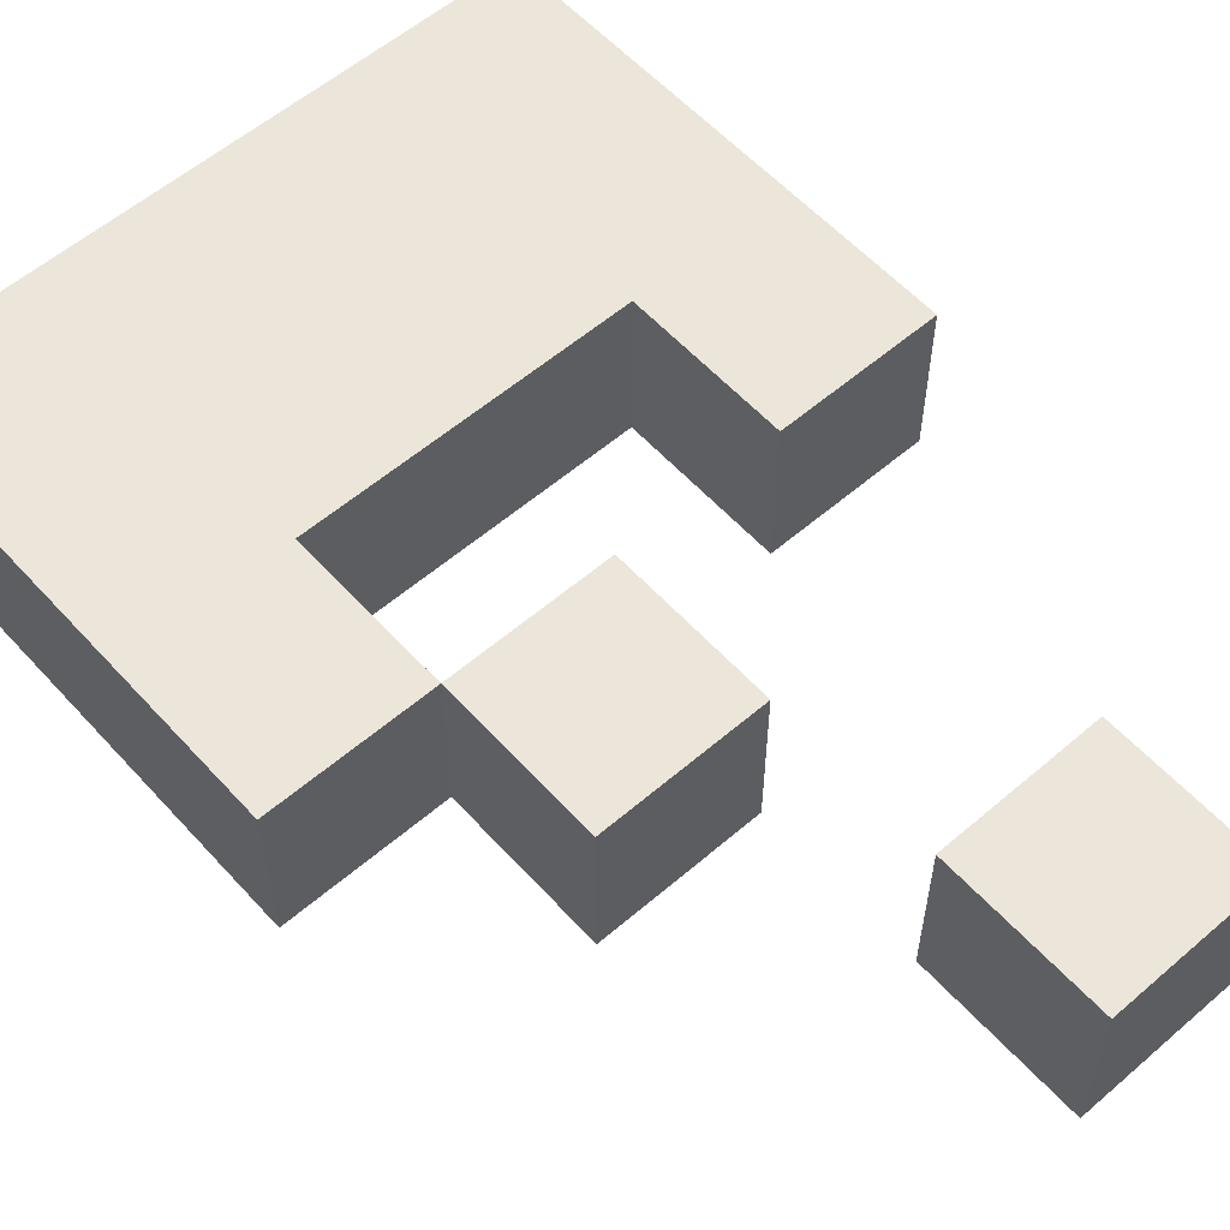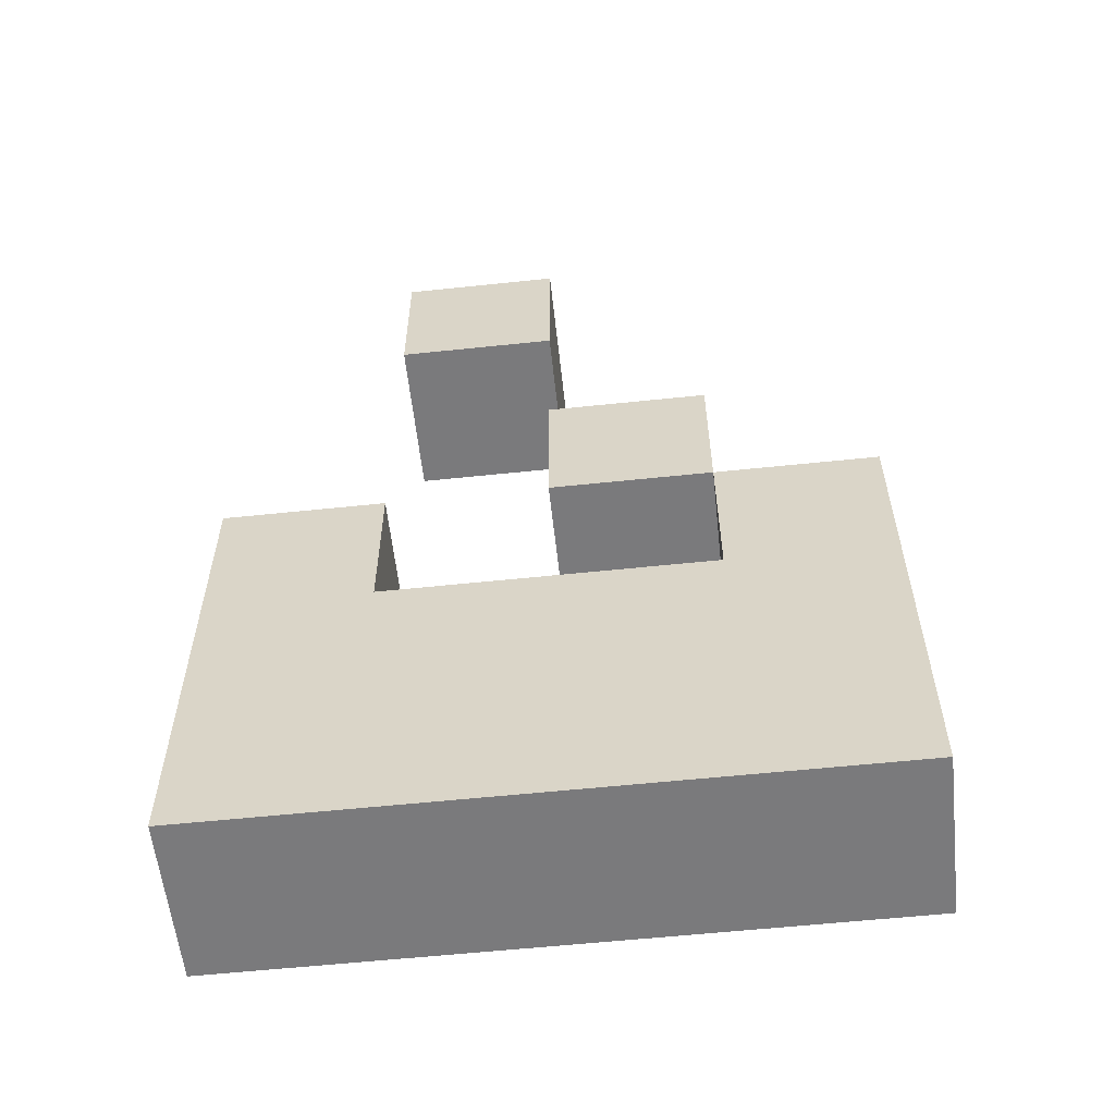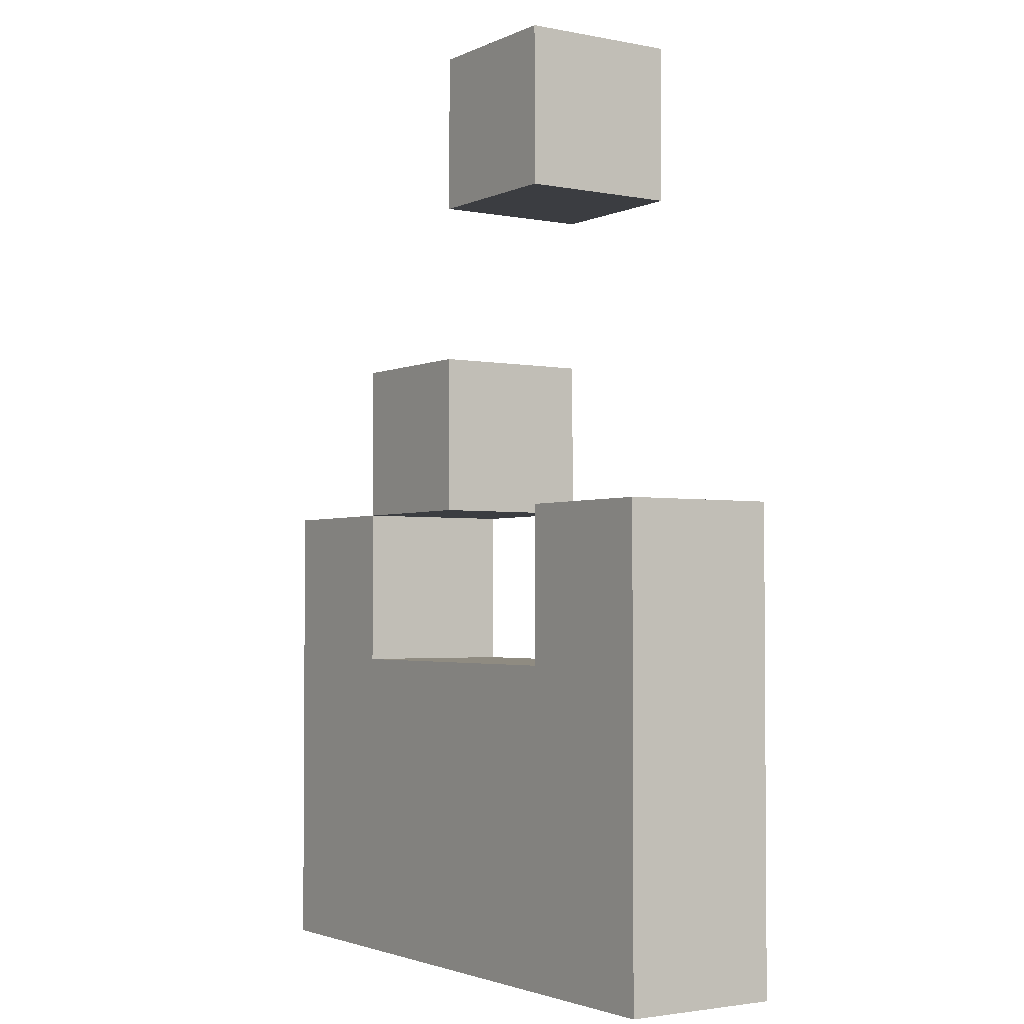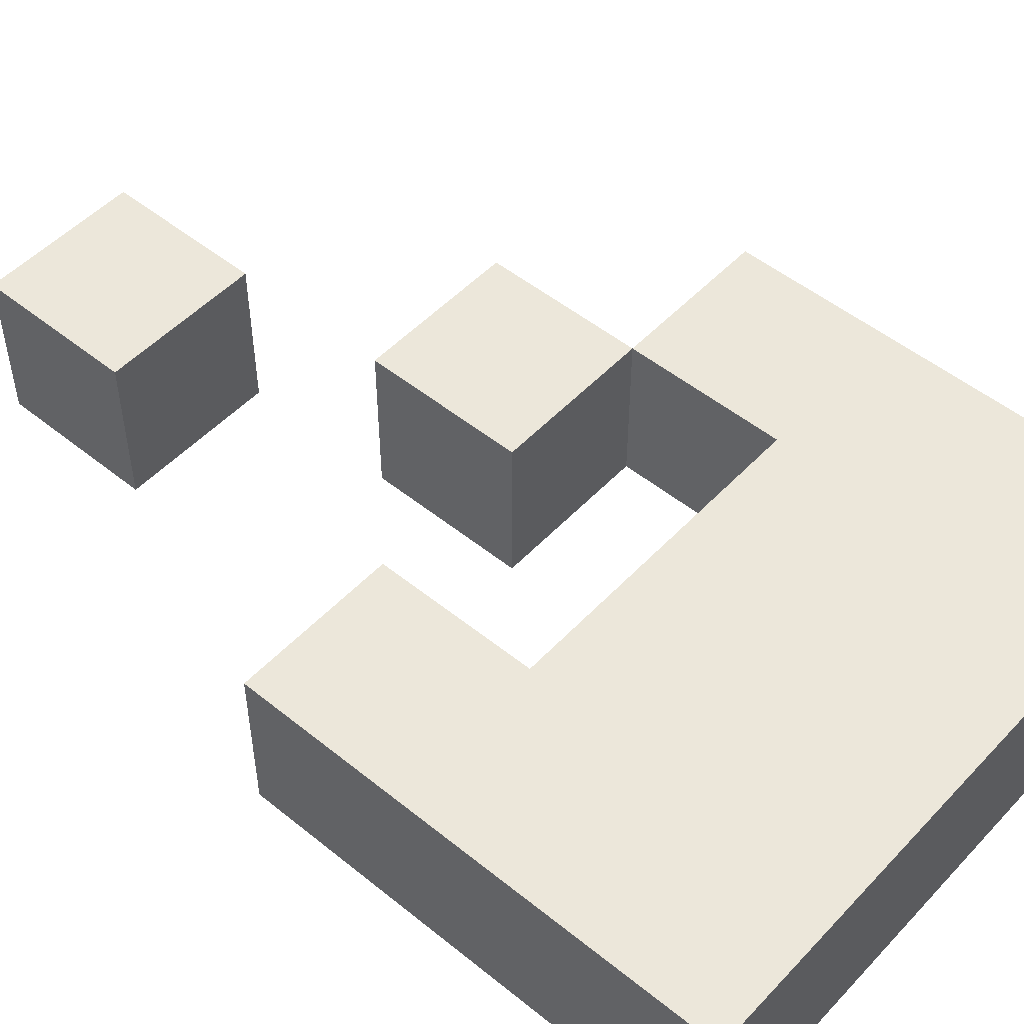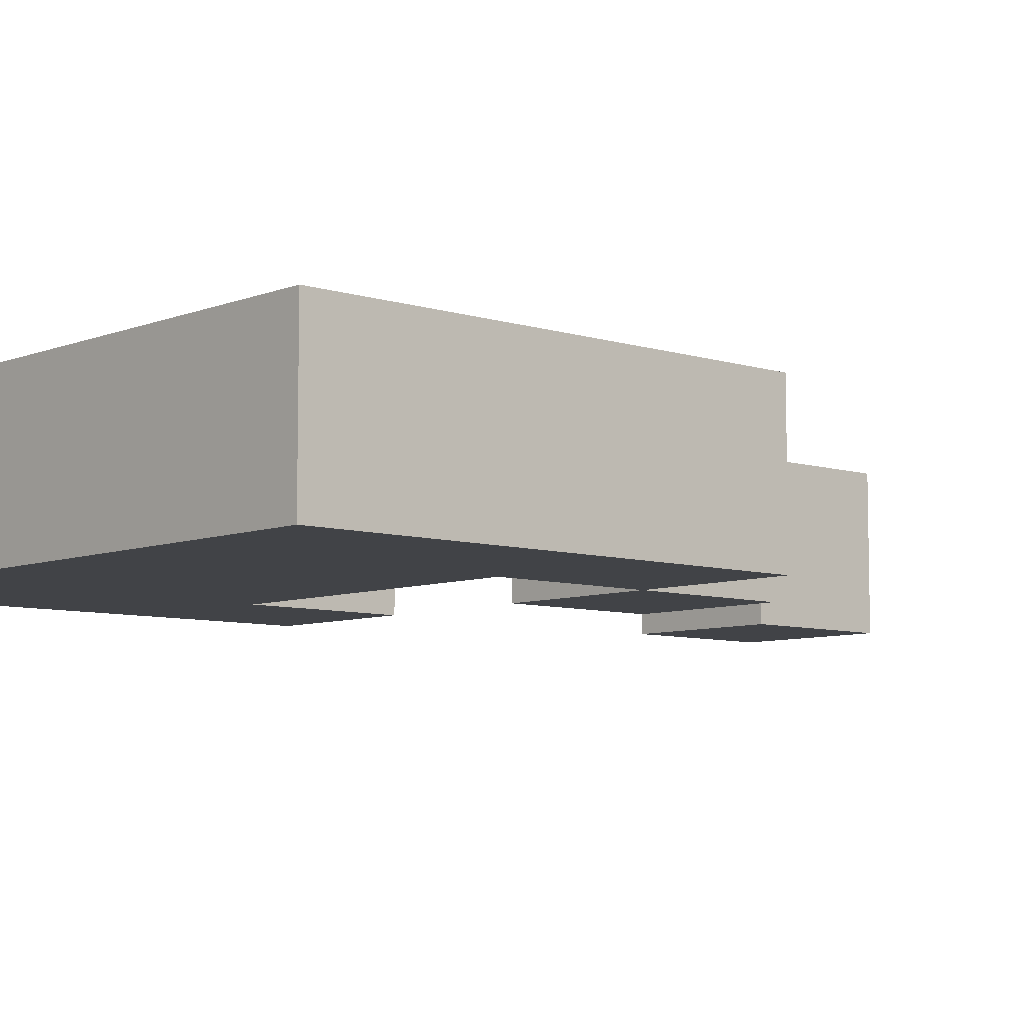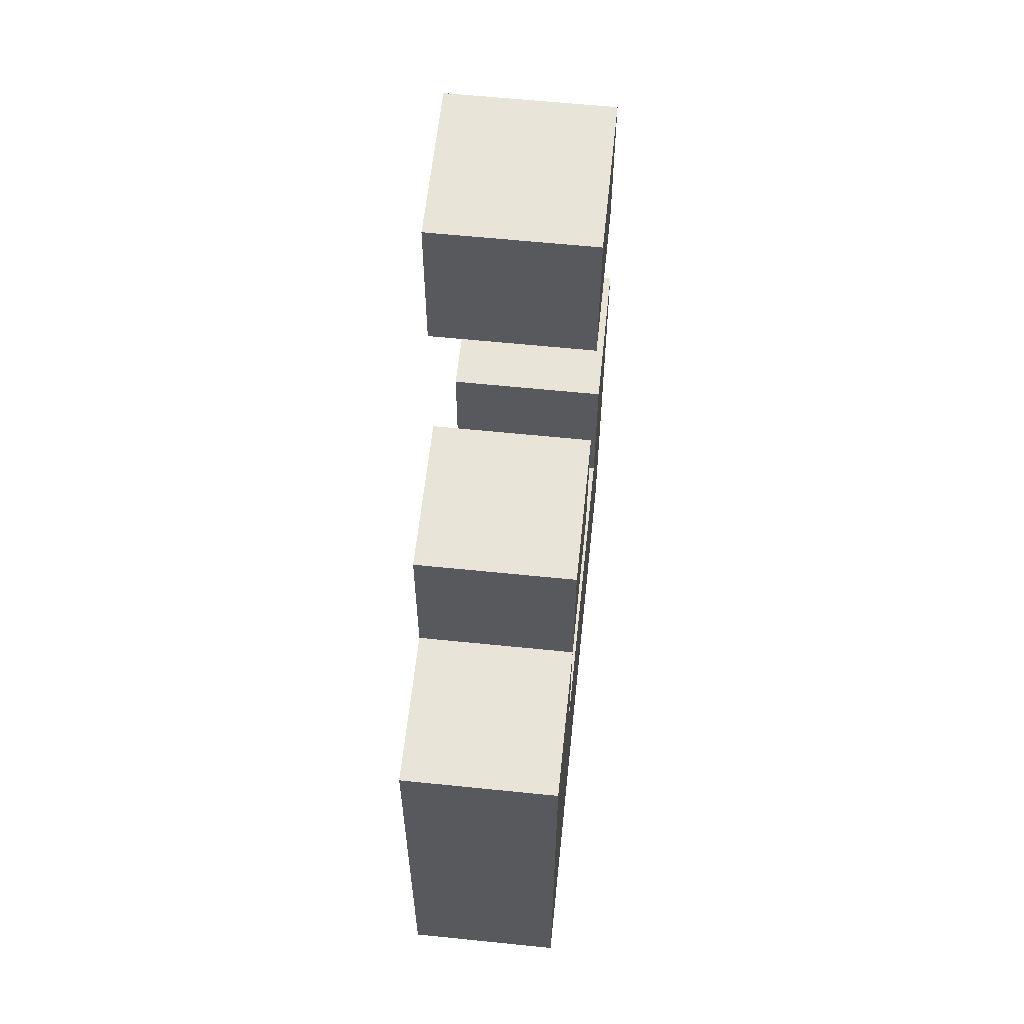
<metadata>
{"format":"obj","ext":"obj","renderer":"f3d","projection":"perspective","resolution":1024,"background":"white","views":[{"elev":57.6,"azim":138.3,"up":"+Z"},{"elev":-58.2,"azim":6.2,"up":"+Y"},{"elev":-2.6,"azim":-123.8,"up":"+Y"},{"elev":50.8,"azim":-48.6,"up":"+Z"},{"elev":-7.3,"azim":47.8,"up":"+Z"},{"elev":60.2,"azim":96.0,"up":"+Y"}]}
</metadata>
<code>
v -2 0 0.5
v -2 0 -0.5
v -2 3 0.5
v -2 3 -0.5
v -1 5 0.5
v -1 5 -0.5
v -1 6 0.5
v -1 6 -0.5
v 0 3 0.5
v 0 3 -0.5
v 0 4 0.5
v 0 4 -0.5
v 1 2 0.5
v 1 2 -0.5
v 1 3 0.5
v 1 3 -0.5
v -1 2 0.5
v -1 2 -0.5
v -1 3 0.5
v -1 3 -0.5
v 0 5 0.5
v 0 5 -0.5
v 0 6 0.5
v 0 6 -0.5
v 1 3 0.5
v 1 3 -0.5
v 1 4 0.5
v 1 4 -0.5
v 2 0 0.5
v 2 0 -0.5
v 2 1 0.5
v 2 1 -0.5
v 2 2 0.5
v 2 2 -0.5
v 2 3 0.5
v 2 3 -0.5
v -2 0 0.5
v -2 3 0.5
v -1 0 0.5
v -1 1 0.5
v -1 2 0.5
v -1 3 0.5
v -1 5 0.5
v -1 6 0.5
v 0 0 0.5
v 0 1 0.5
v 0 3 0.5
v 0 4 0.5
v 0 5 0.5
v 0 6 0.5
v 1 1 0.5
v 1 2 0.5
v 1 3 0.5
v 1 4 0.5
v 2 0 0.5
v 2 1 0.5
v 2 2 0.5
v 2 3 0.5
v -2 0 -0.5
v -2 3 -0.5
v -1 0 -0.5
v -1 1 -0.5
v -1 2 -0.5
v -1 3 -0.5
v -1 5 -0.5
v -1 6 -0.5
v 0 0 -0.5
v 0 1 -0.5
v 0 3 -0.5
v 0 4 -0.5
v 0 5 -0.5
v 0 6 -0.5
v 1 1 -0.5
v 1 2 -0.5
v 1 3 -0.5
v 1 4 -0.5
v 2 0 -0.5
v 2 1 -0.5
v 2 2 -0.5
v 2 3 -0.5
v -2 0 0.5
v -1 0 0.5
v 0 0 0.5
v 2 0 0.5
v -2 0 -0.5
v -1 0 -0.5
v 0 0 -0.5
v 2 0 -0.5
v 0 3 0.5
v 1 3 0.5
v 0 3 -0.5
v 1 3 -0.5
v -1 5 0.5
v 0 5 0.5
v -1 5 -0.5
v 0 5 -0.5
v -1 2 0.5
v 1 2 0.5
v -1 2 -0.5
v 1 2 -0.5
v -2 3 0.5
v -1 3 0.5
v 1 3 0.5
v 2 3 0.5
v -2 3 -0.5
v -1 3 -0.5
v 1 3 -0.5
v 2 3 -0.5
v 0 4 0.5
v 1 4 0.5
v 0 4 -0.5
v 1 4 -0.5
v -1 6 0.5
v 0 6 0.5
v -1 6 -0.5
v 0 6 -0.5
f 3 2 1
f 4 2 3
f 7 6 5
f 8 6 7
f 11 10 9
f 12 10 11
f 15 14 13
f 16 14 15
f 17 18 19
f 19 18 20
f 21 22 23
f 23 22 24
f 25 26 27
f 27 26 28
f 29 30 31
f 31 30 32
f 31 32 33
f 33 32 34
f 33 34 35
f 35 34 36
f 39 38 37
f 40 38 39
f 41 38 40
f 42 38 41
f 45 40 39
f 46 41 40
f 46 40 45
f 49 44 43
f 50 44 49
f 51 46 45
f 51 41 46
f 52 41 51
f 53 48 47
f 54 48 53
f 55 51 45
f 56 52 51
f 56 51 55
f 57 53 52
f 57 52 56
f 58 53 57
f 59 60 61
f 61 60 62
f 62 60 63
f 63 60 64
f 61 62 67
f 62 63 68
f 67 62 68
f 65 66 71
f 71 66 72
f 67 68 73
f 68 63 73
f 73 63 74
f 69 70 75
f 75 70 76
f 67 73 77
f 73 74 78
f 77 73 78
f 74 75 79
f 78 74 79
f 79 75 80
f 85 82 81
f 86 83 82
f 86 82 85
f 87 84 83
f 87 83 86
f 88 84 87
f 91 90 89
f 92 90 91
f 95 94 93
f 96 94 95
f 97 98 99
f 99 98 100
f 101 102 105
f 105 102 106
f 103 104 107
f 107 104 108
f 109 110 111
f 111 110 112
f 113 114 115
f 115 114 116

</code>
